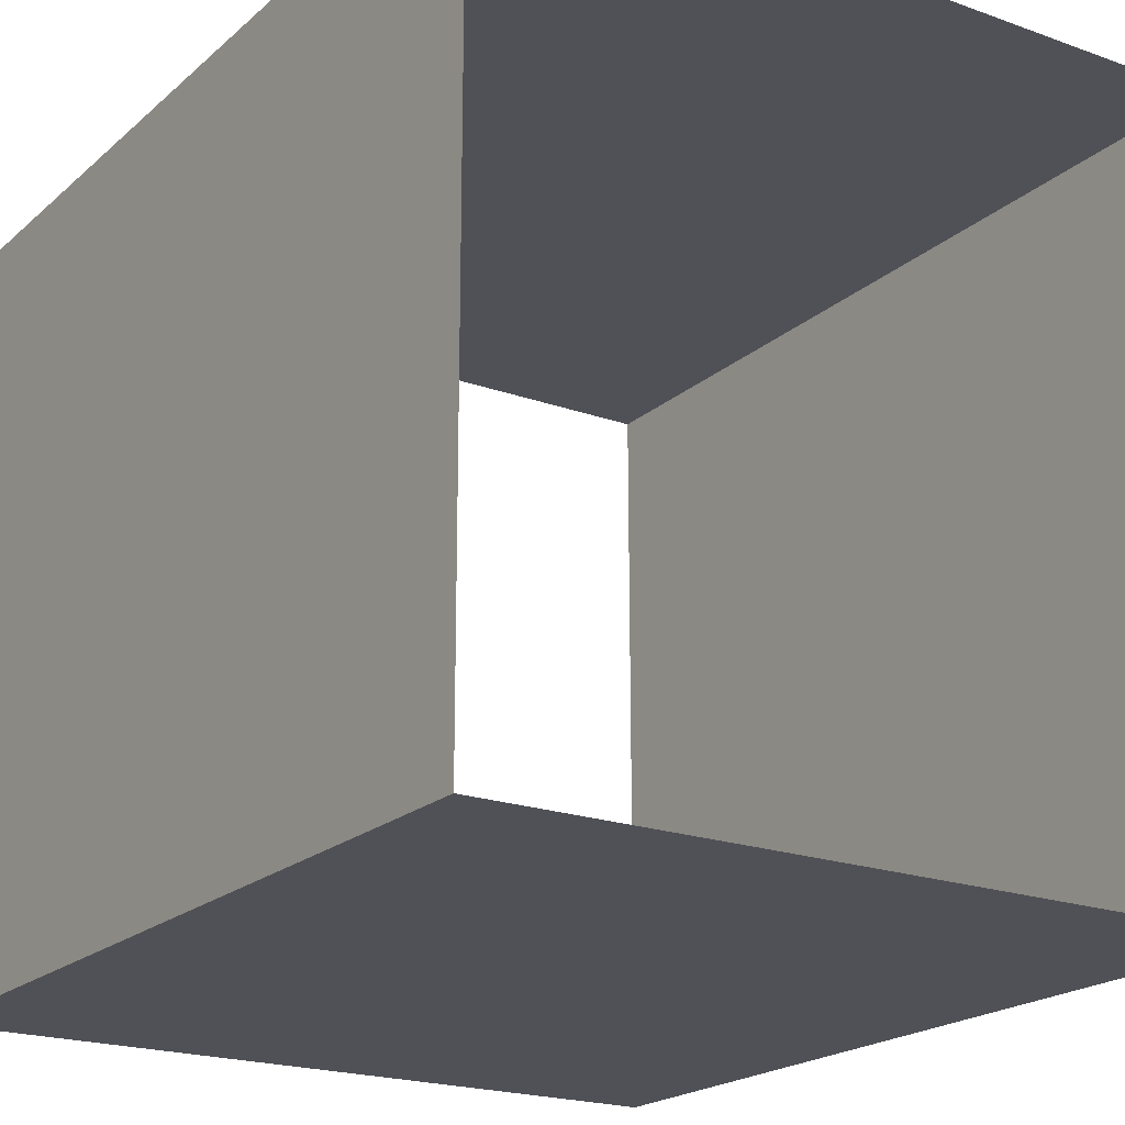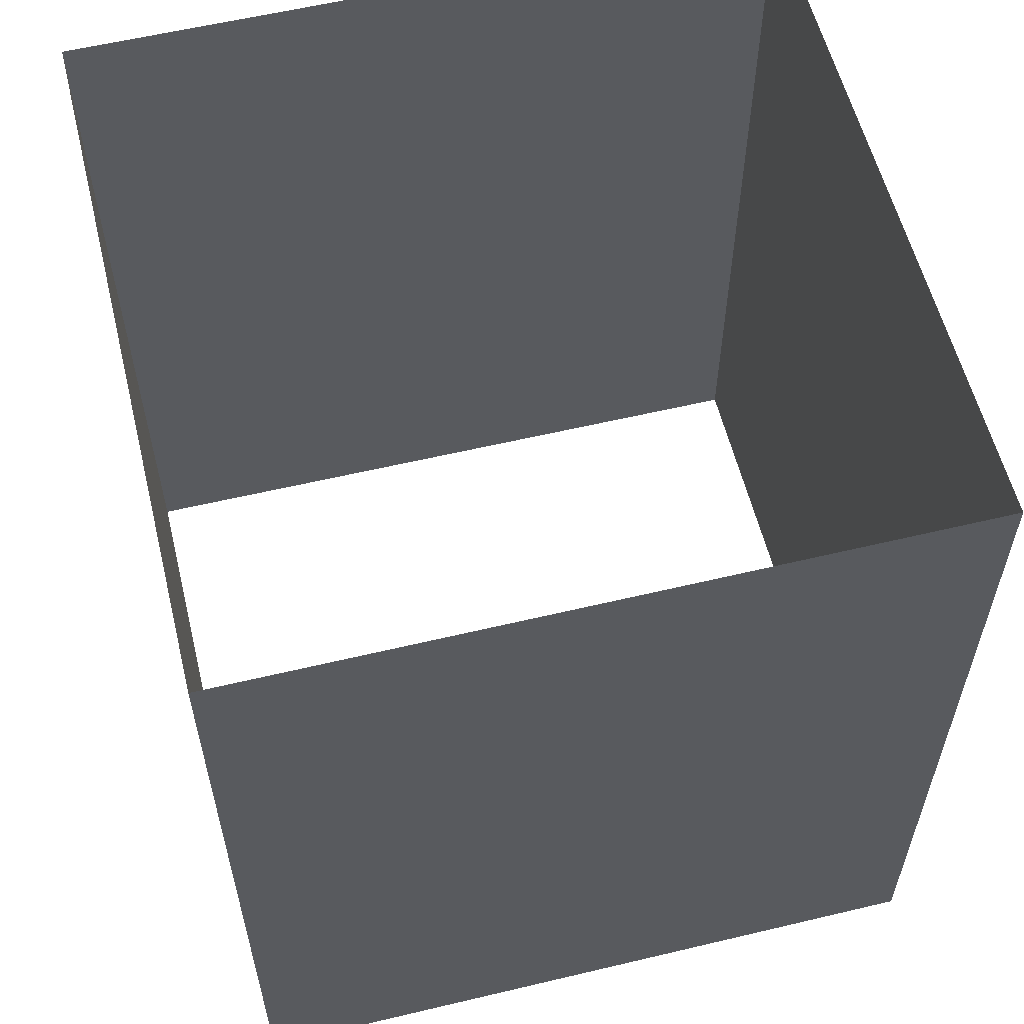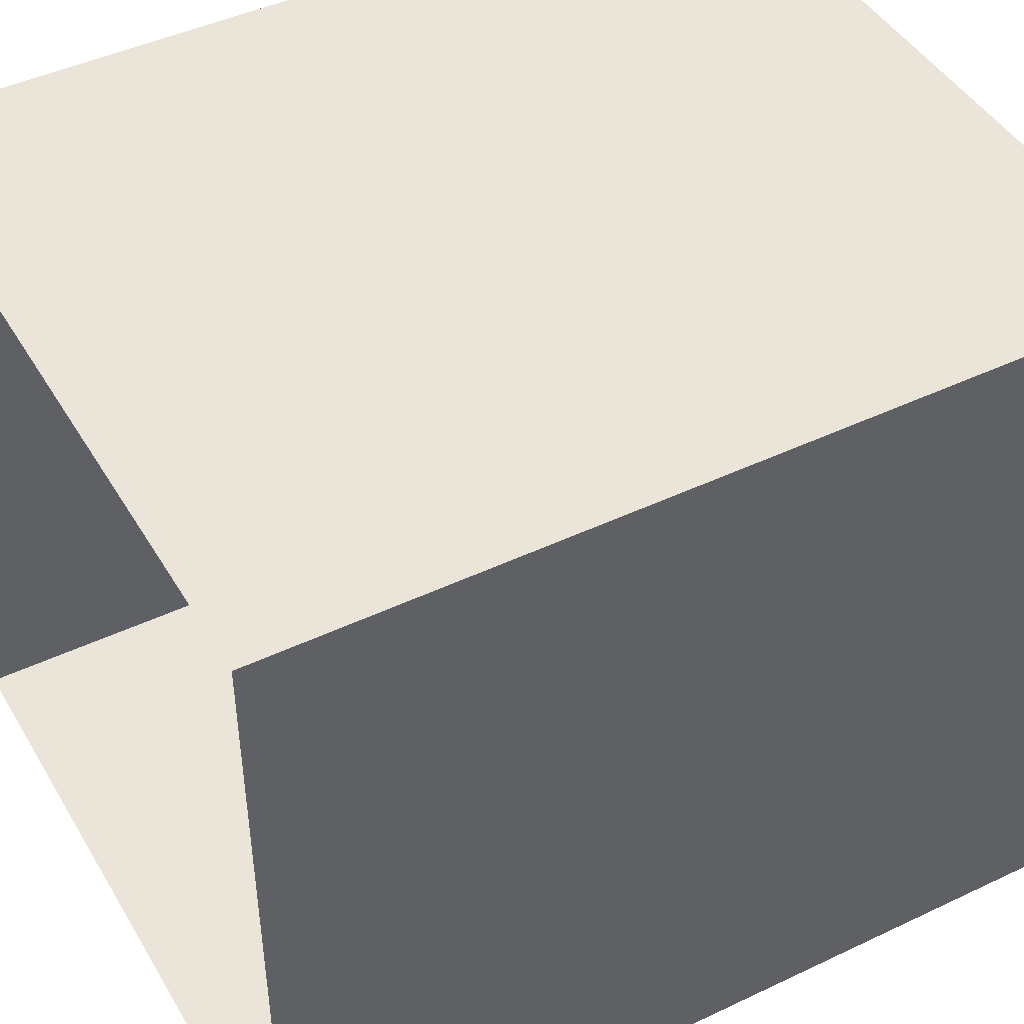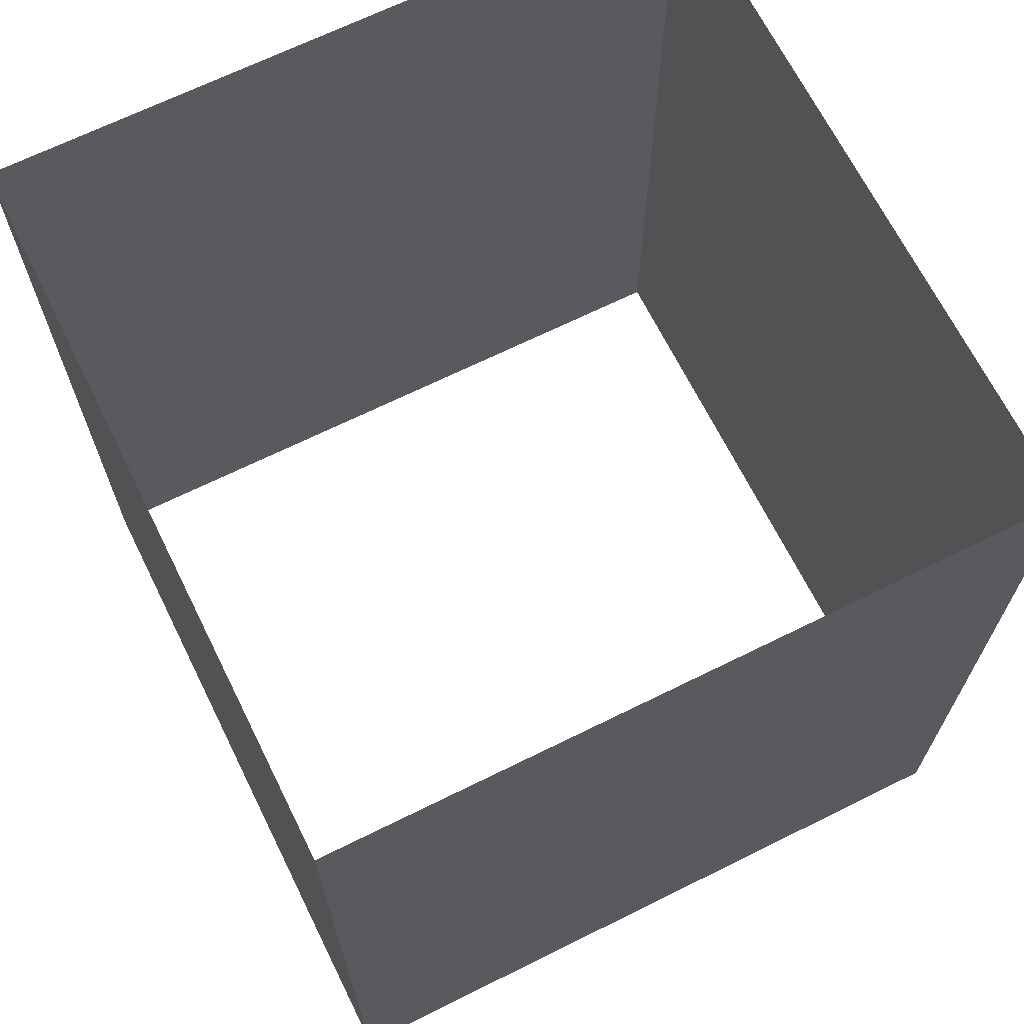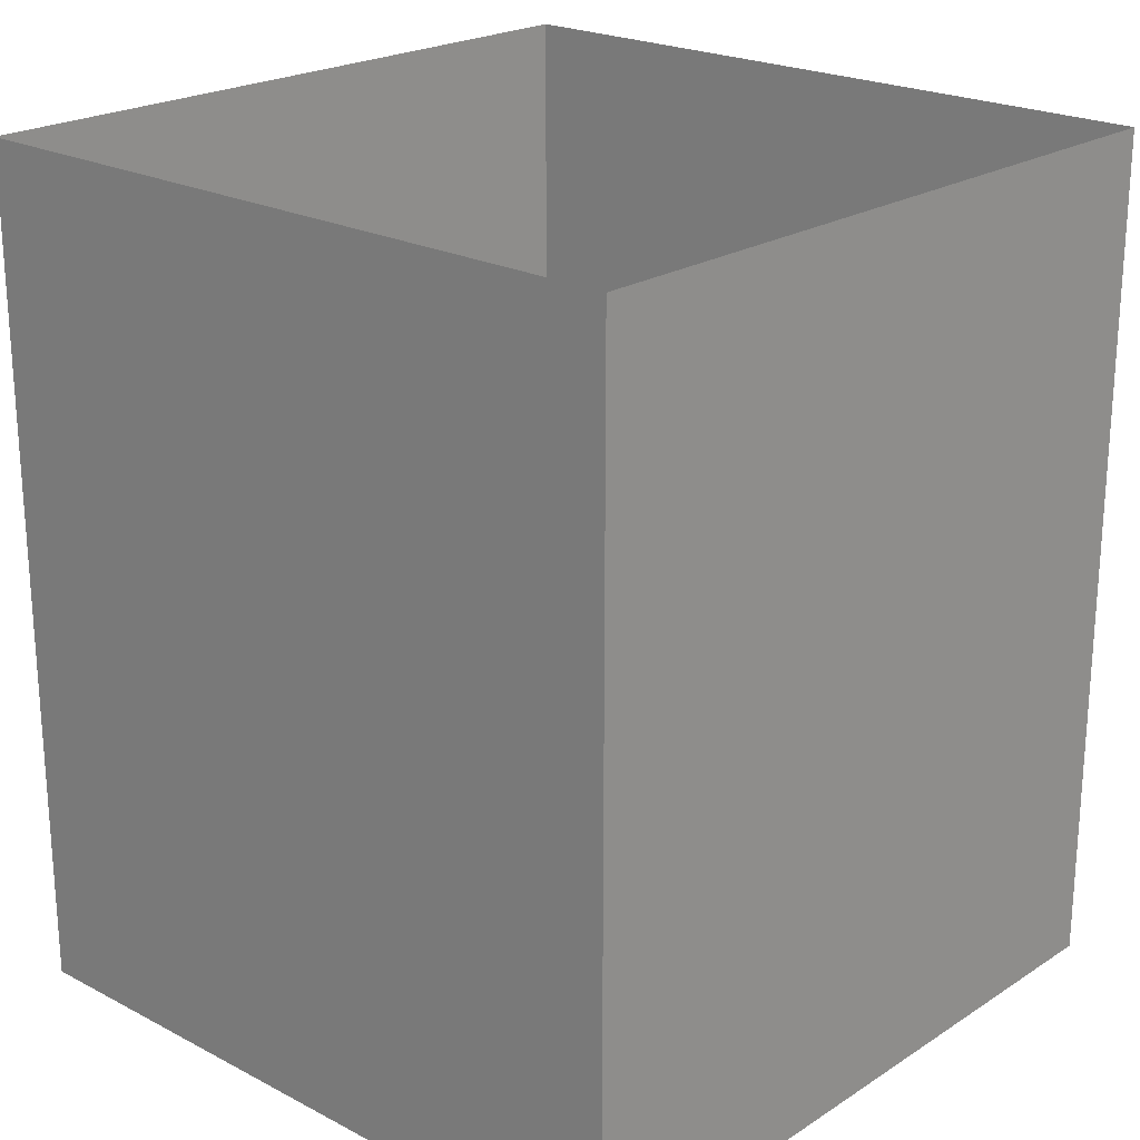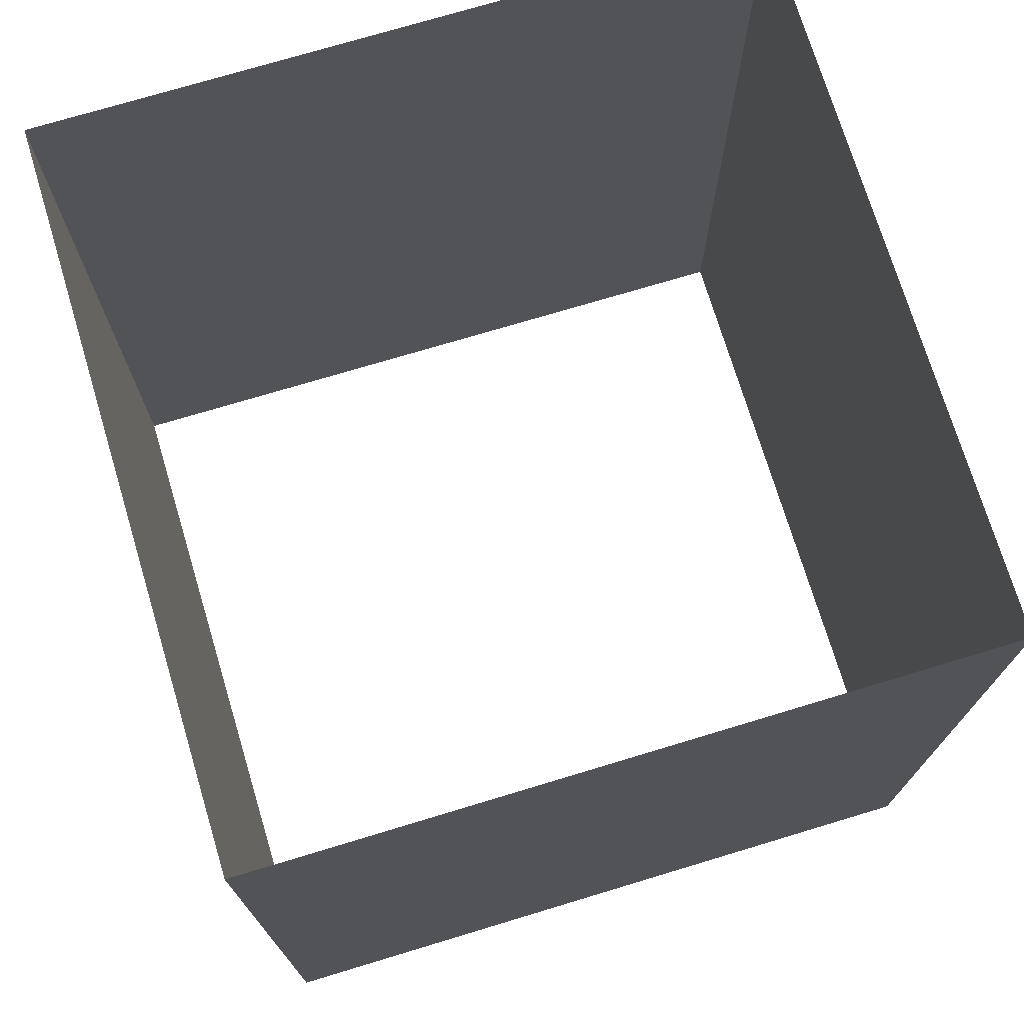
<metadata>
{"format":"obj","ext":"obj","renderer":"f3d","projection":"perspective","resolution":1024,"background":"white","views":[{"elev":-20.4,"azim":-33.3,"up":"+Z"},{"elev":58.1,"azim":-103.8,"up":"+Y"},{"elev":44.9,"azim":-118.9,"up":"+Z"},{"elev":67.6,"azim":153.6,"up":"+Y"},{"elev":22.0,"azim":132.1,"up":"+Y"},{"elev":73.2,"azim":-106.8,"up":"+Y"}]}
</metadata>
<code>
o PsRobothorShelvingUnitKallaxSmall_1
v -0.3404 -0.1934 0.2812
v -0.3404 -0.1934 -0.04958
v -0.3404 0.1934 -0.04957
v -0.3404 0.1948 0.2812
v -0.01002 -0.1934 0.2812
v -0.01002 0.1948 0.2812
v -0.01003 0.1934 -0.04957
v -0.01002 -0.1934 -0.04958
f 1 2 3 4
f 4 6 5 1
f 7 8 5 6
f 2 8 7 3

</code>
